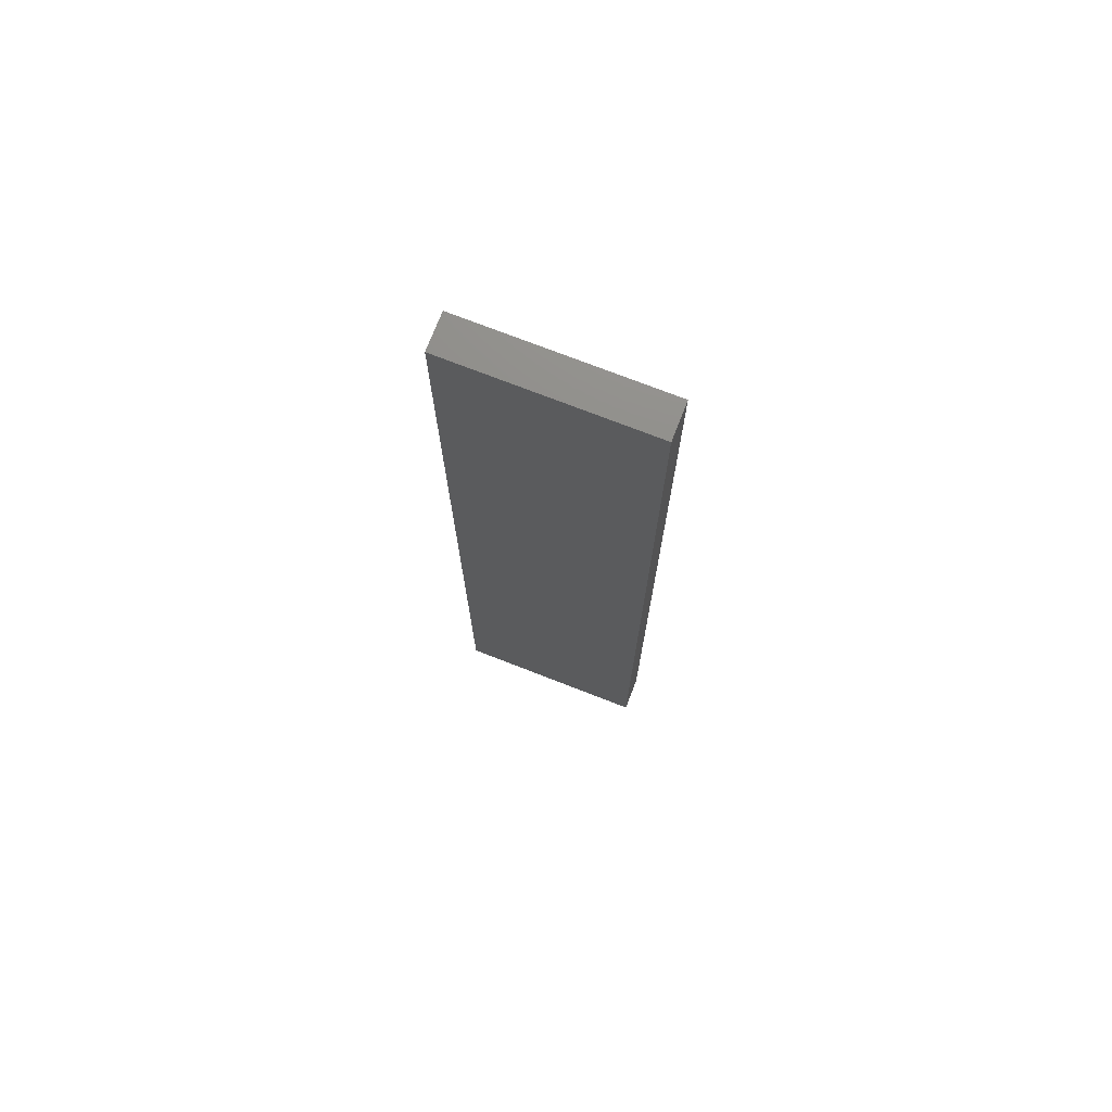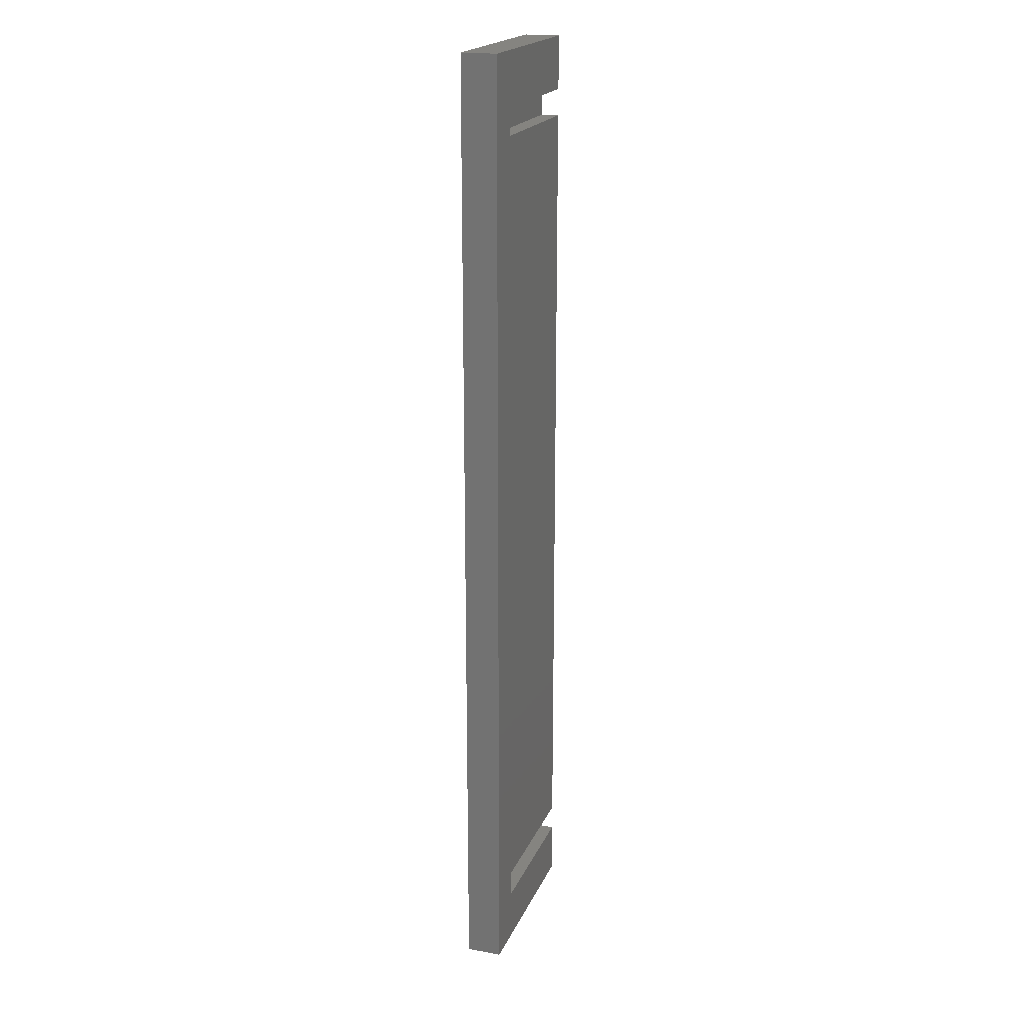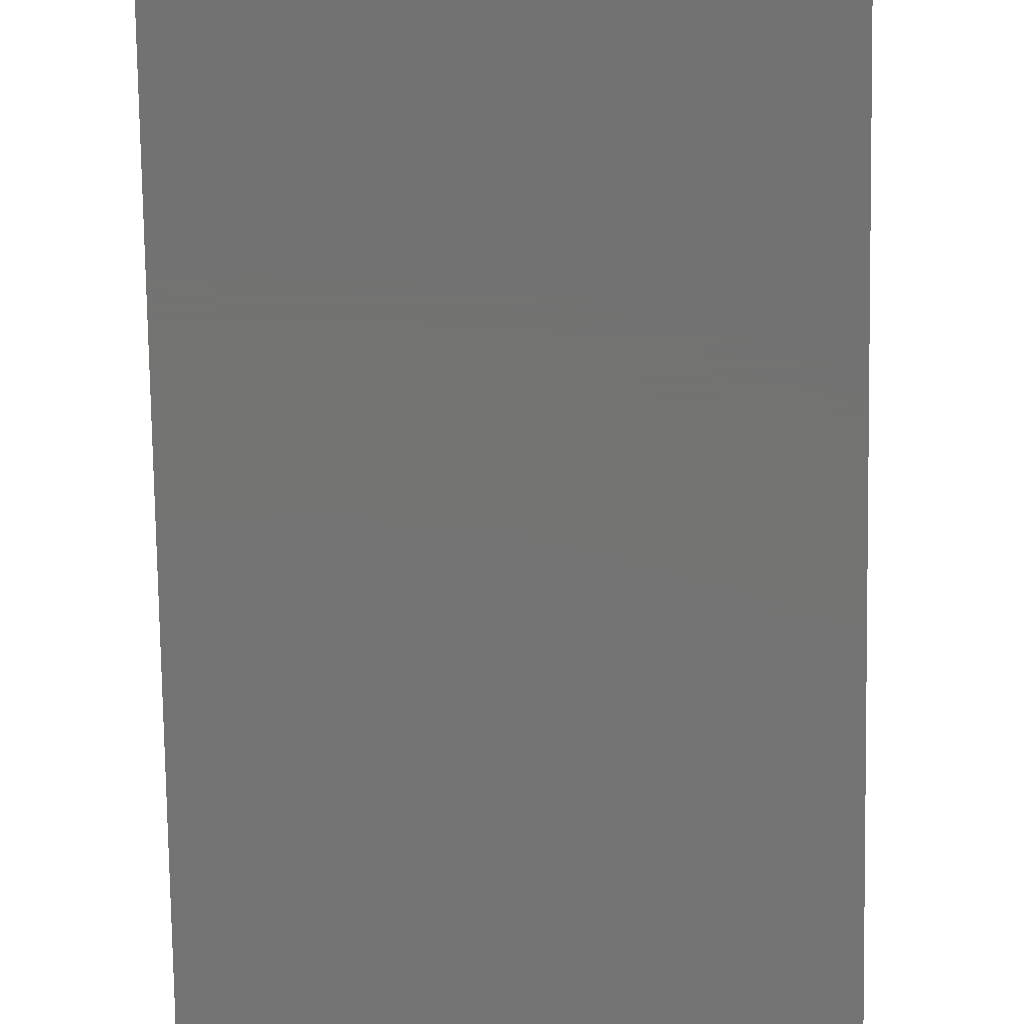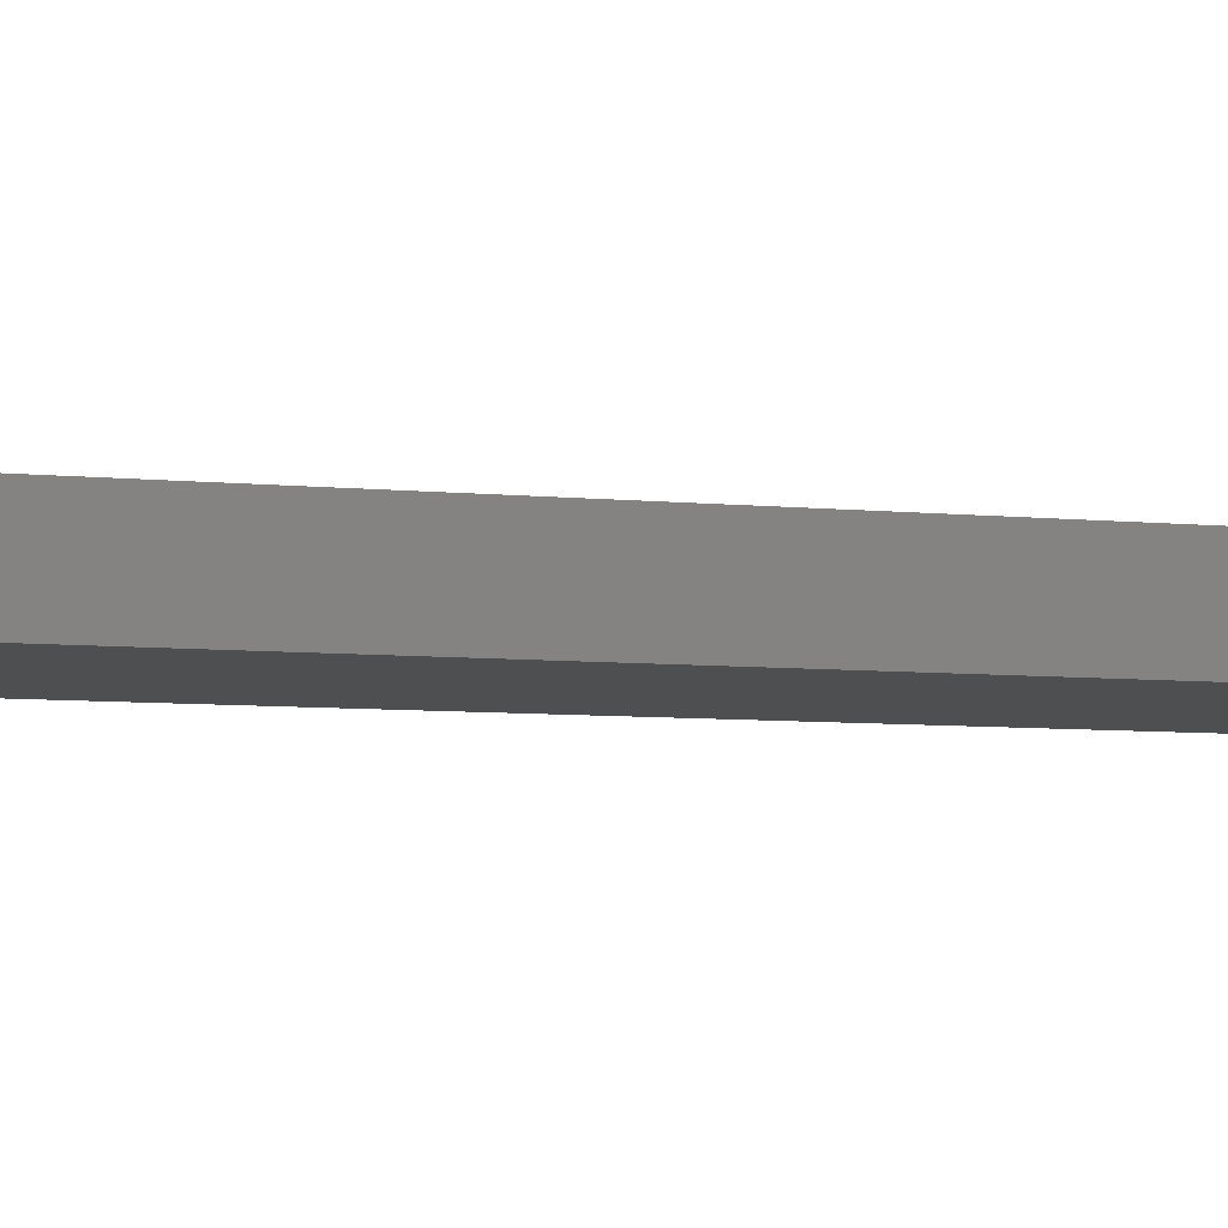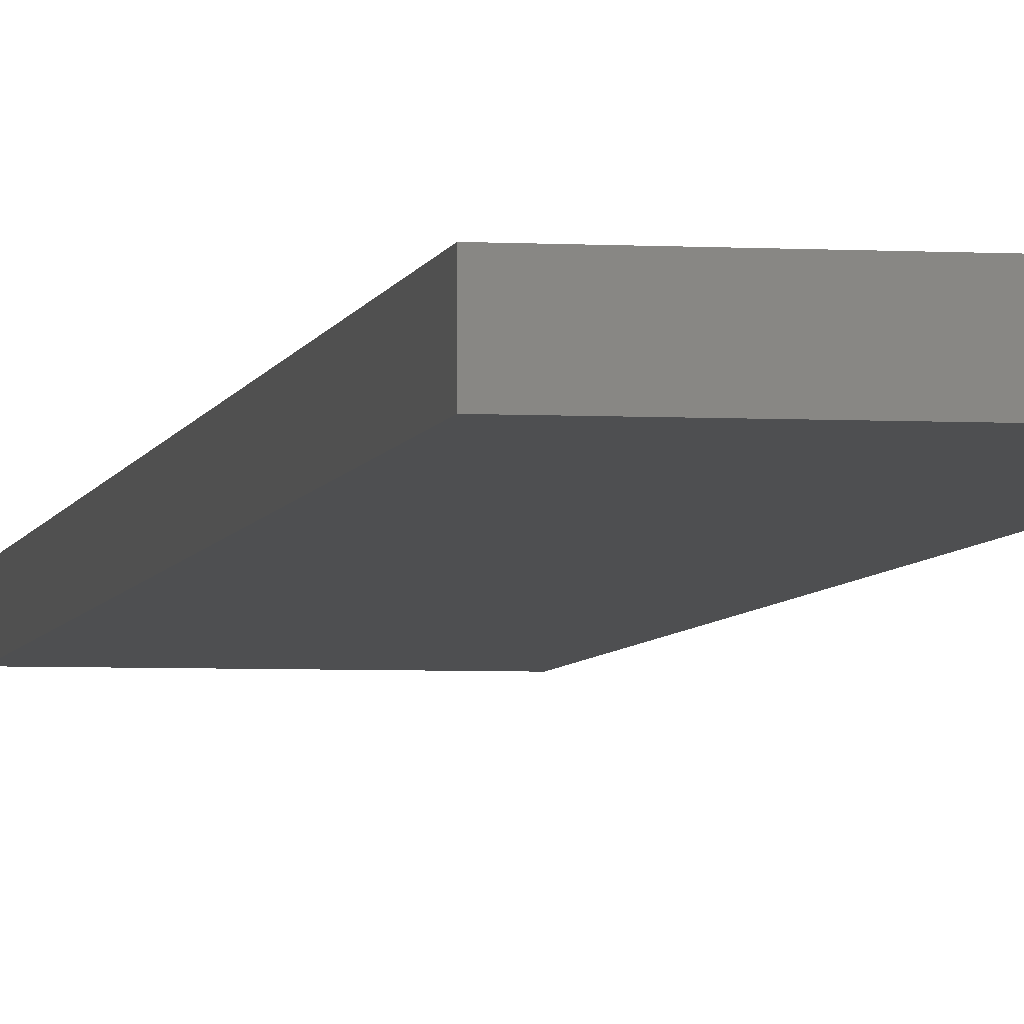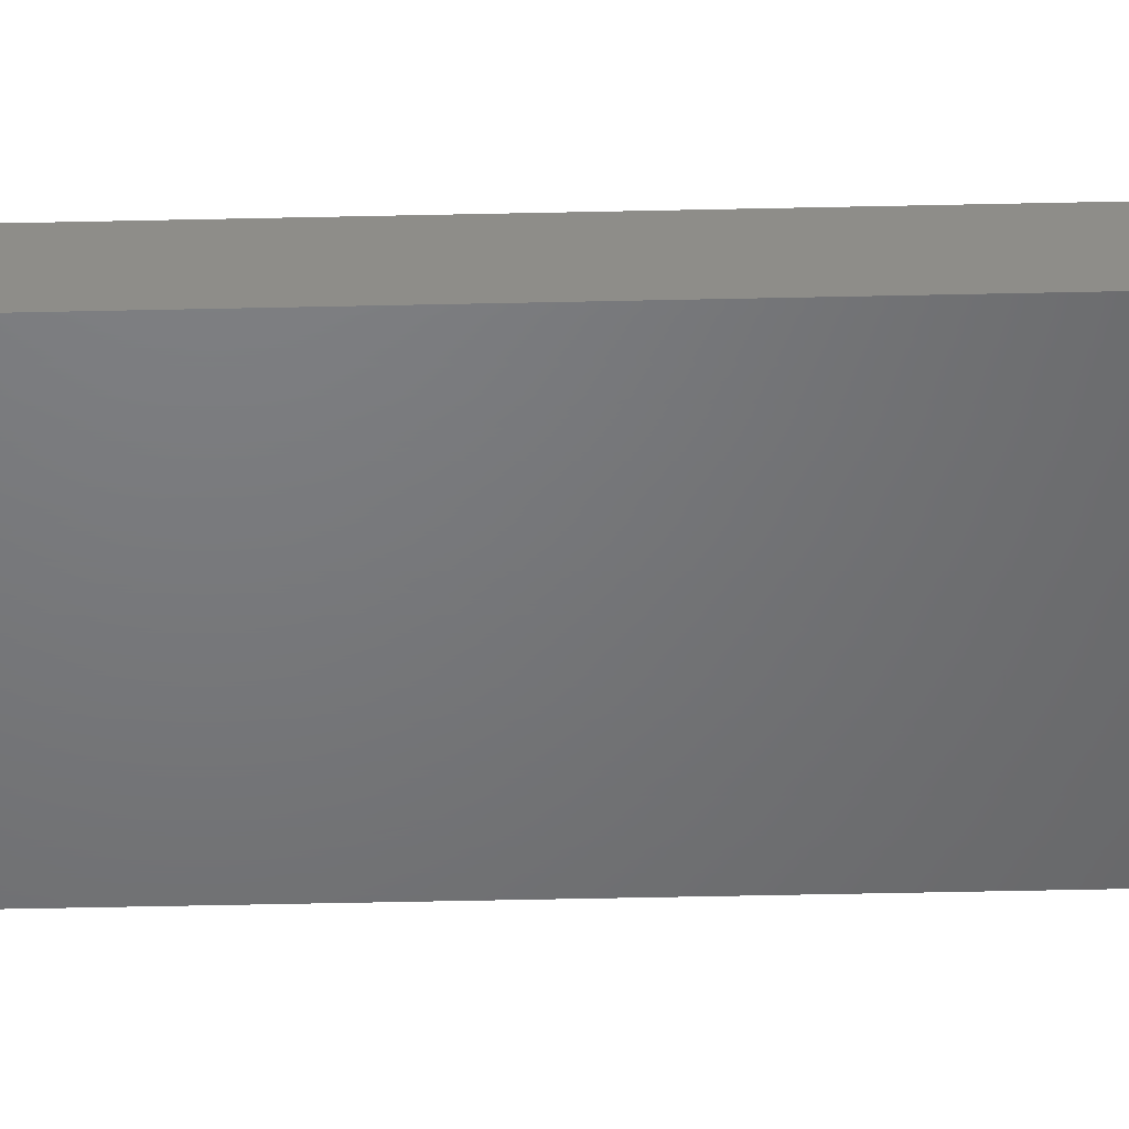
<metadata>
{"format":"stl","ext":"stl","renderer":"f3d","projection":"perspective","resolution":1024,"background":"white","views":[{"elev":74.0,"azim":-158.7,"up":"+Y"},{"elev":19.9,"azim":-71.6,"up":"+Y"},{"elev":-64.8,"azim":-179.2,"up":"+Z"},{"elev":-3.7,"azim":-118.8,"up":"+Z"},{"elev":-4.4,"azim":-10.1,"up":"+Z"},{"elev":-49.9,"azim":91.4,"up":"+Z"}]}
</metadata>
<code>
# stl→obj: 24 verts, 44 faces
v -11 -54.5 -2
v -11 -54.5 2
v -11 54.5 -2
v -11 54.5 2
v 11 -54.5 -2
v 11 -54.5 2
v 11 54.5 -2
v 11 54.5 2
v -6.6 -48.5 2
v -6.6 -45.5 2
v 11 -45.5 2
v -6.6 45.5 2
v 11 45.5 2
v -6.6 48.5 2
v 11 48.5 2
v 11 -48.5 2
v 11 -45.5 0.01
v 11 -48.5 0.01
v 11 48.5 0.01
v 11 45.5 0.01
v -6.6 48.5 0.01
v -6.6 45.5 0.01
v -6.6 -45.5 0.01
v -6.6 -48.5 0.01
f 1 2 3
f 3 2 4
f 2 1 5
f 6 2 5
f 1 3 5
f 5 3 7
f 3 4 7
f 7 4 8
f 9 2 6
f 4 2 9
f 10 11 4
f 4 9 10
f 12 4 11
f 13 12 11
f 14 4 12
f 8 4 15
f 14 15 4
f 16 9 6
f 17 5 7
f 18 16 6
f 8 15 7
f 15 19 7
f 11 7 20
f 19 20 7
f 11 17 7
f 18 5 17
f 6 5 18
f 20 13 11
f 19 15 14
f 21 19 14
f 21 14 12
f 22 21 12
f 13 20 12
f 12 20 22
f 17 11 10
f 23 17 10
f 23 10 9
f 24 23 9
f 16 18 9
f 9 18 24
f 18 17 23
f 24 18 23
f 20 19 21
f 22 20 21

</code>
